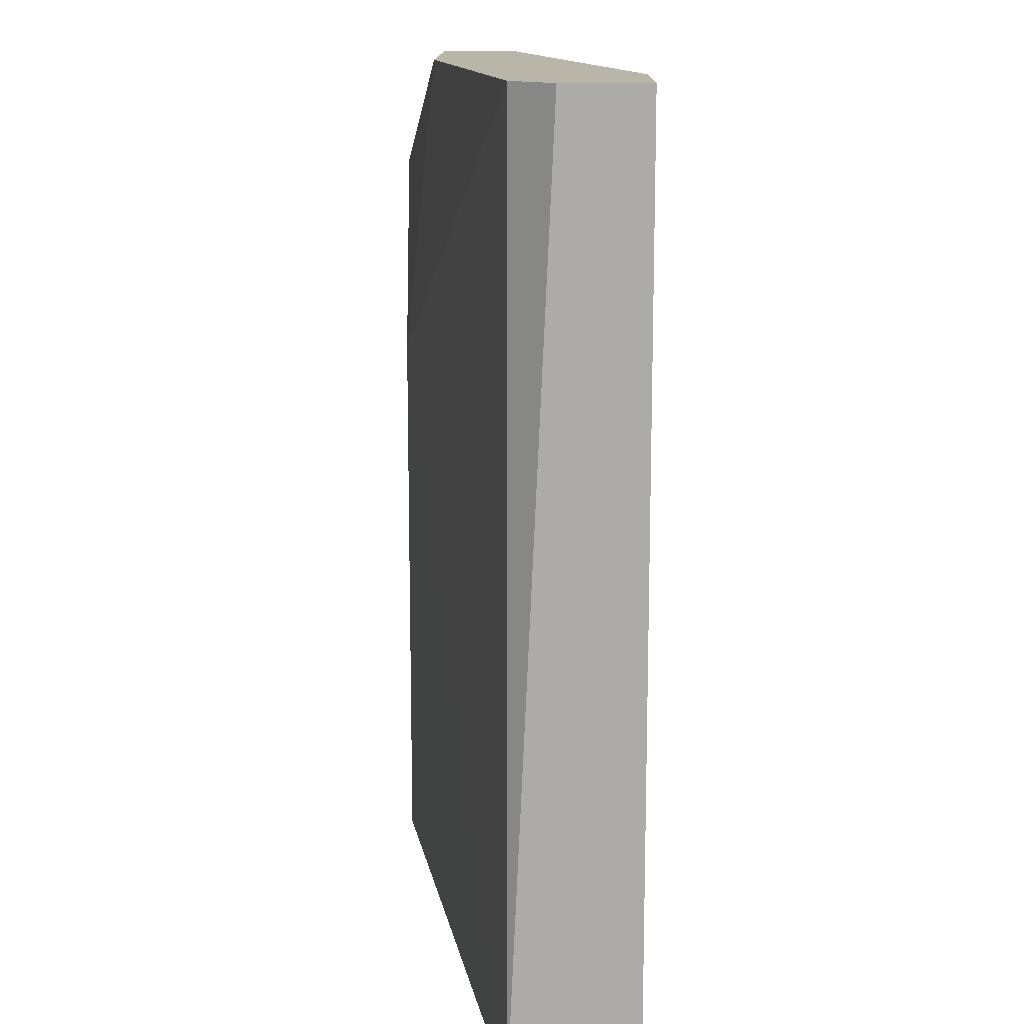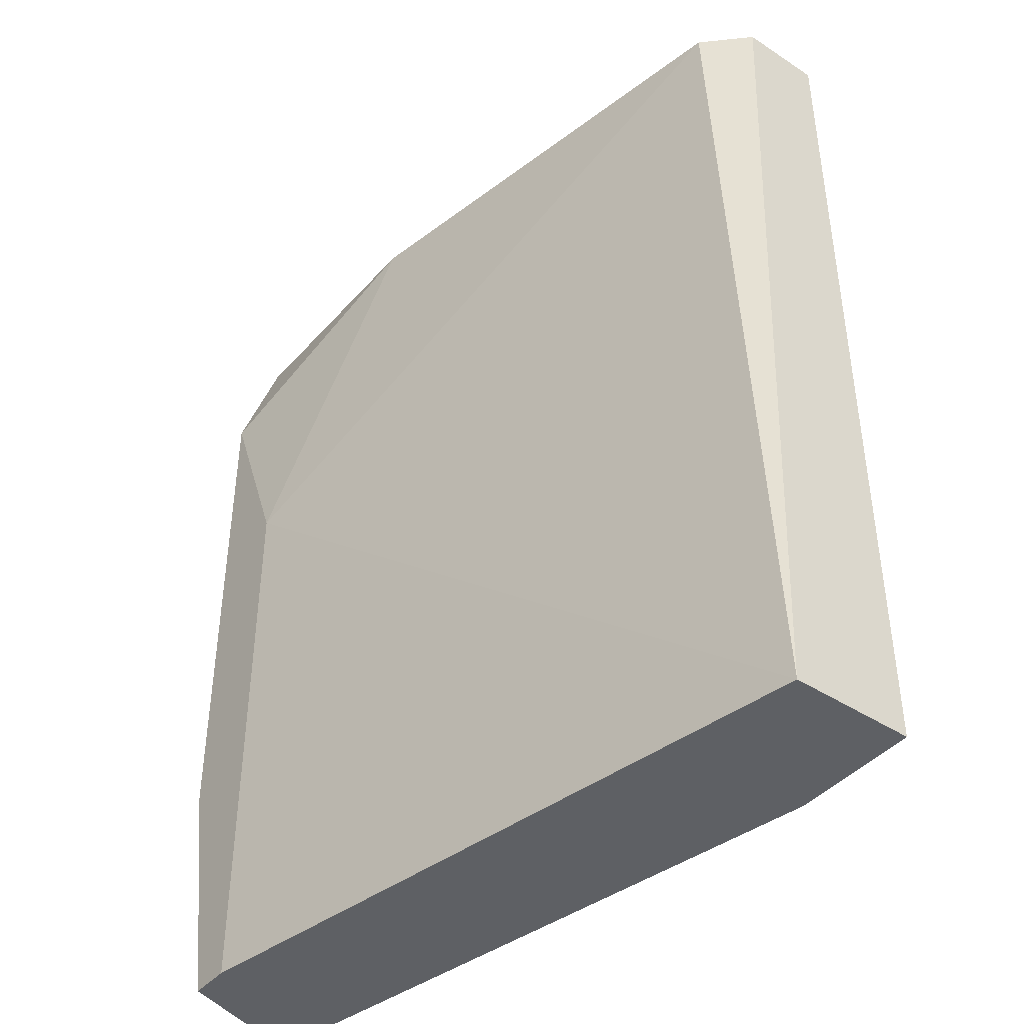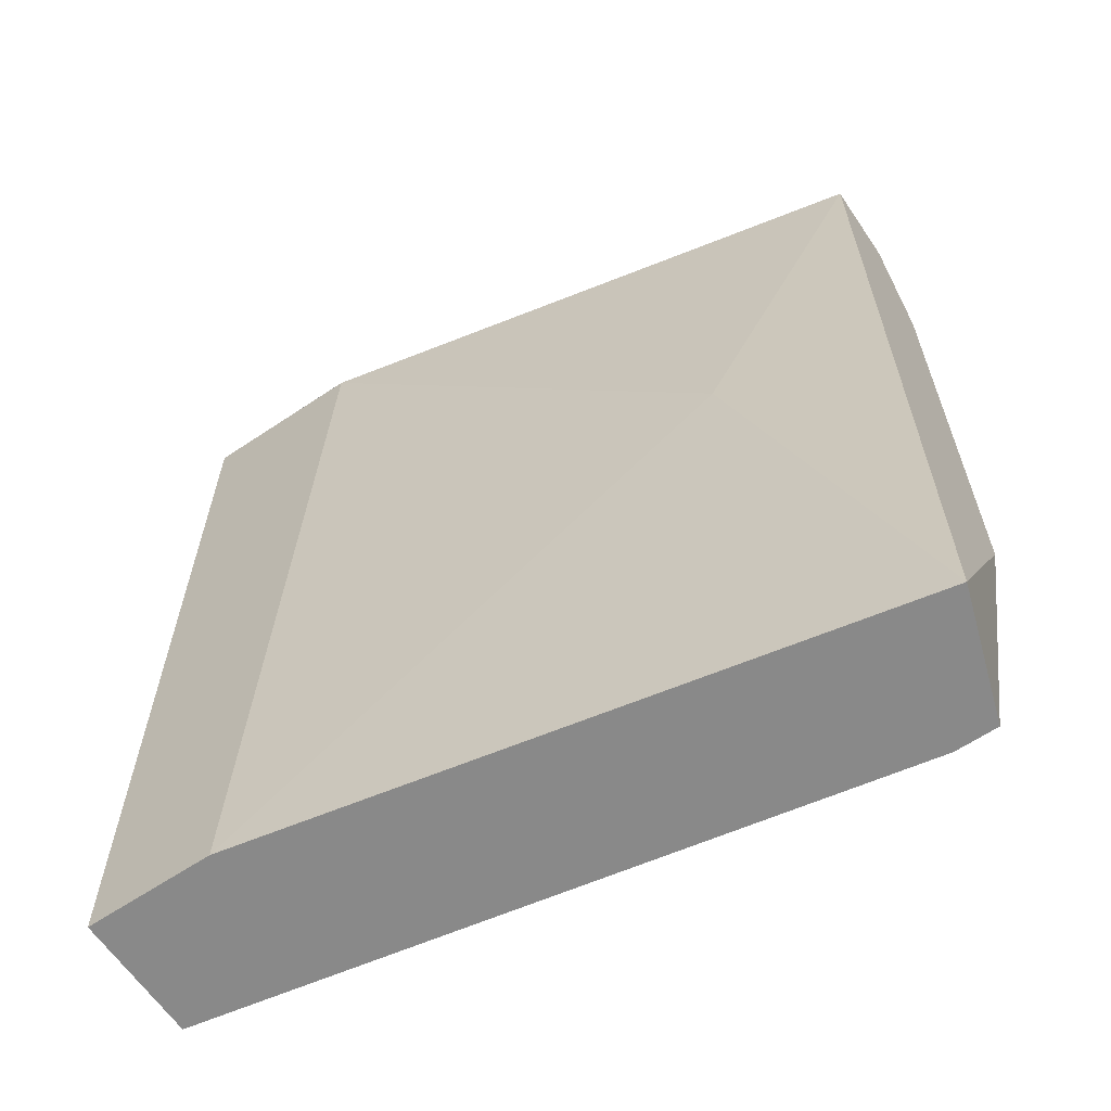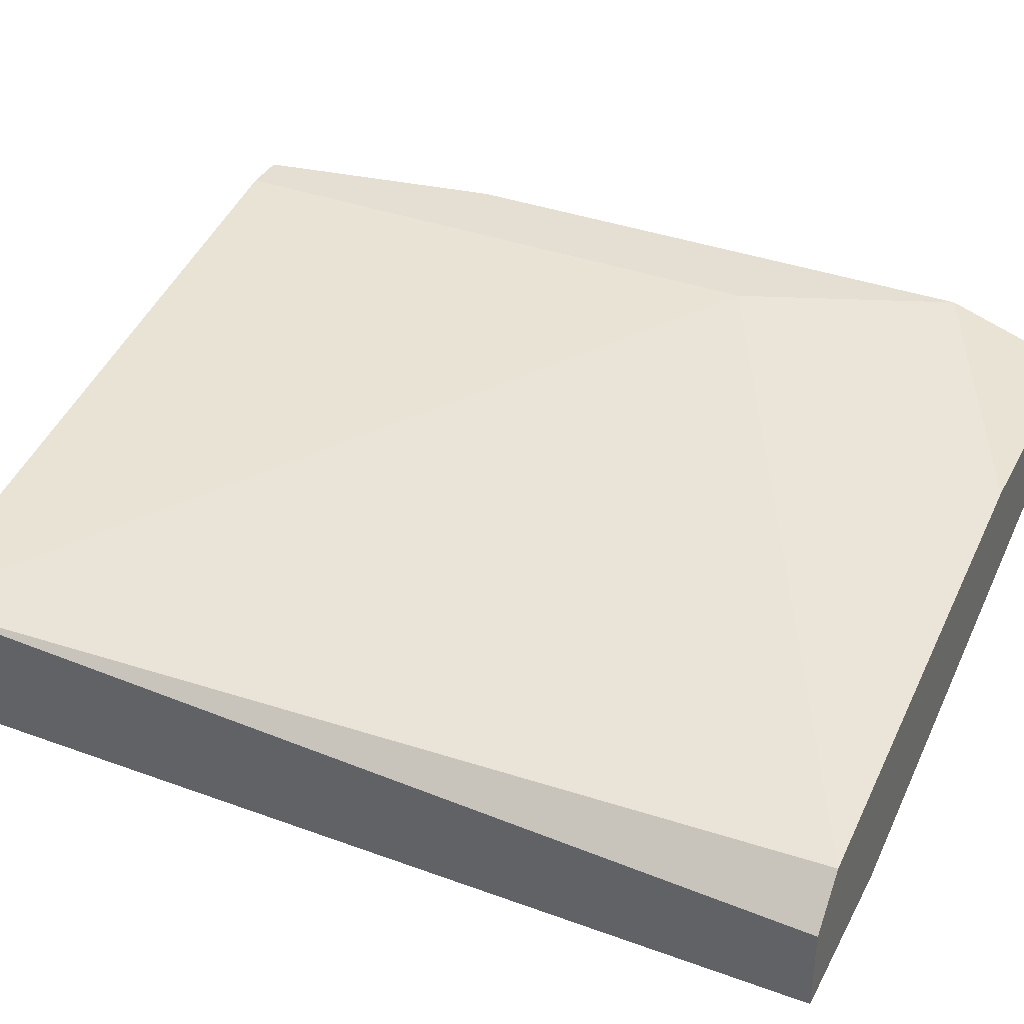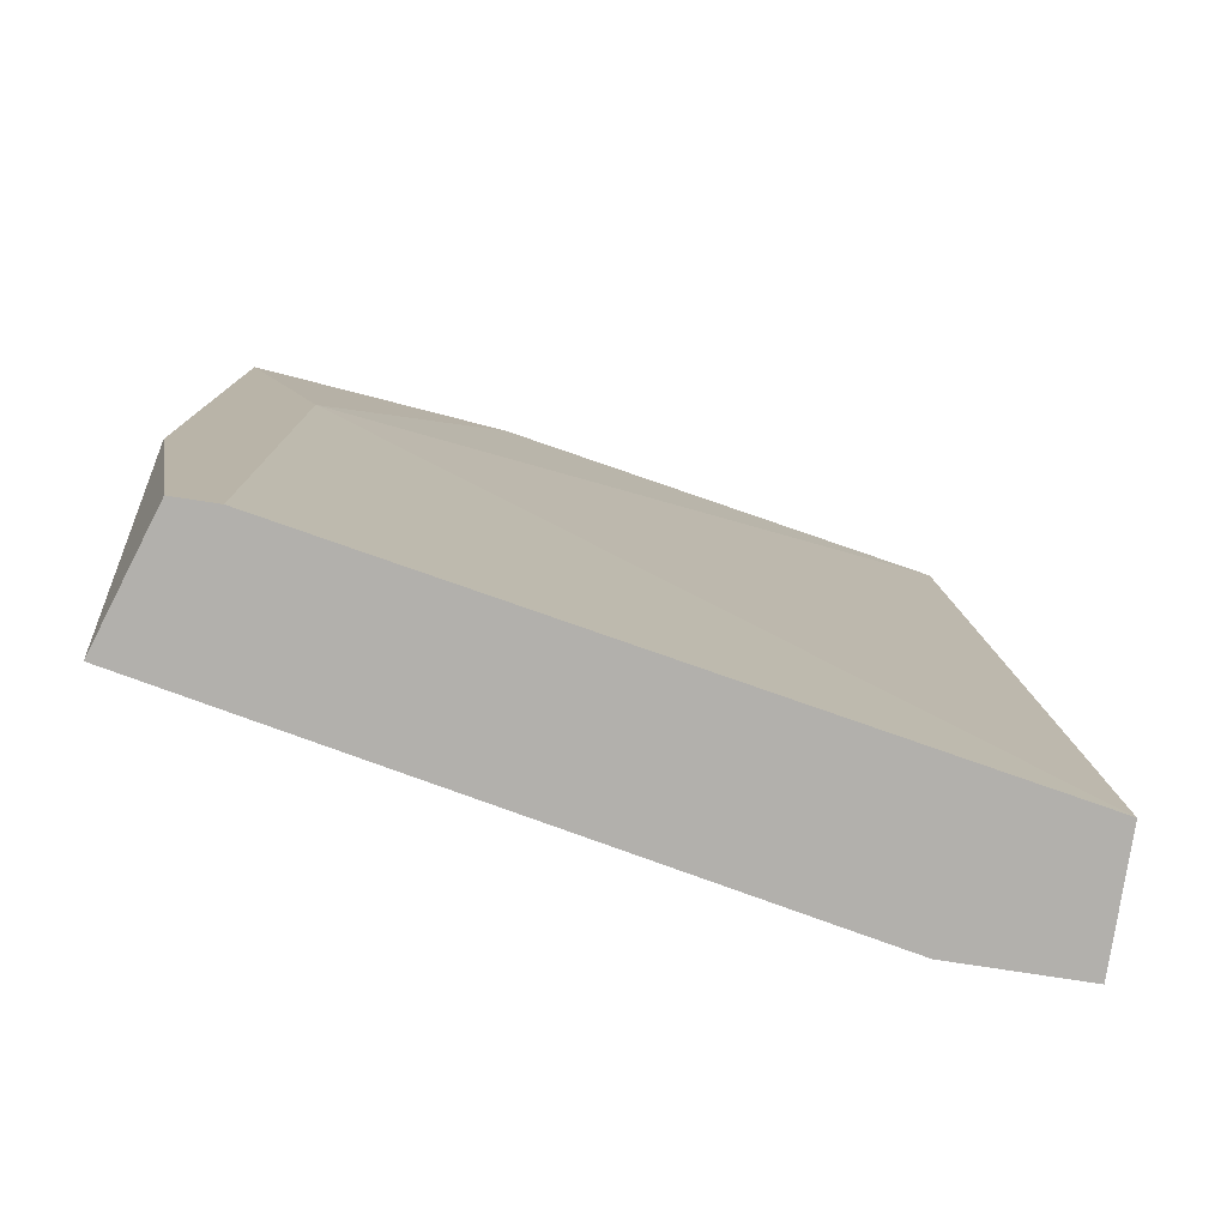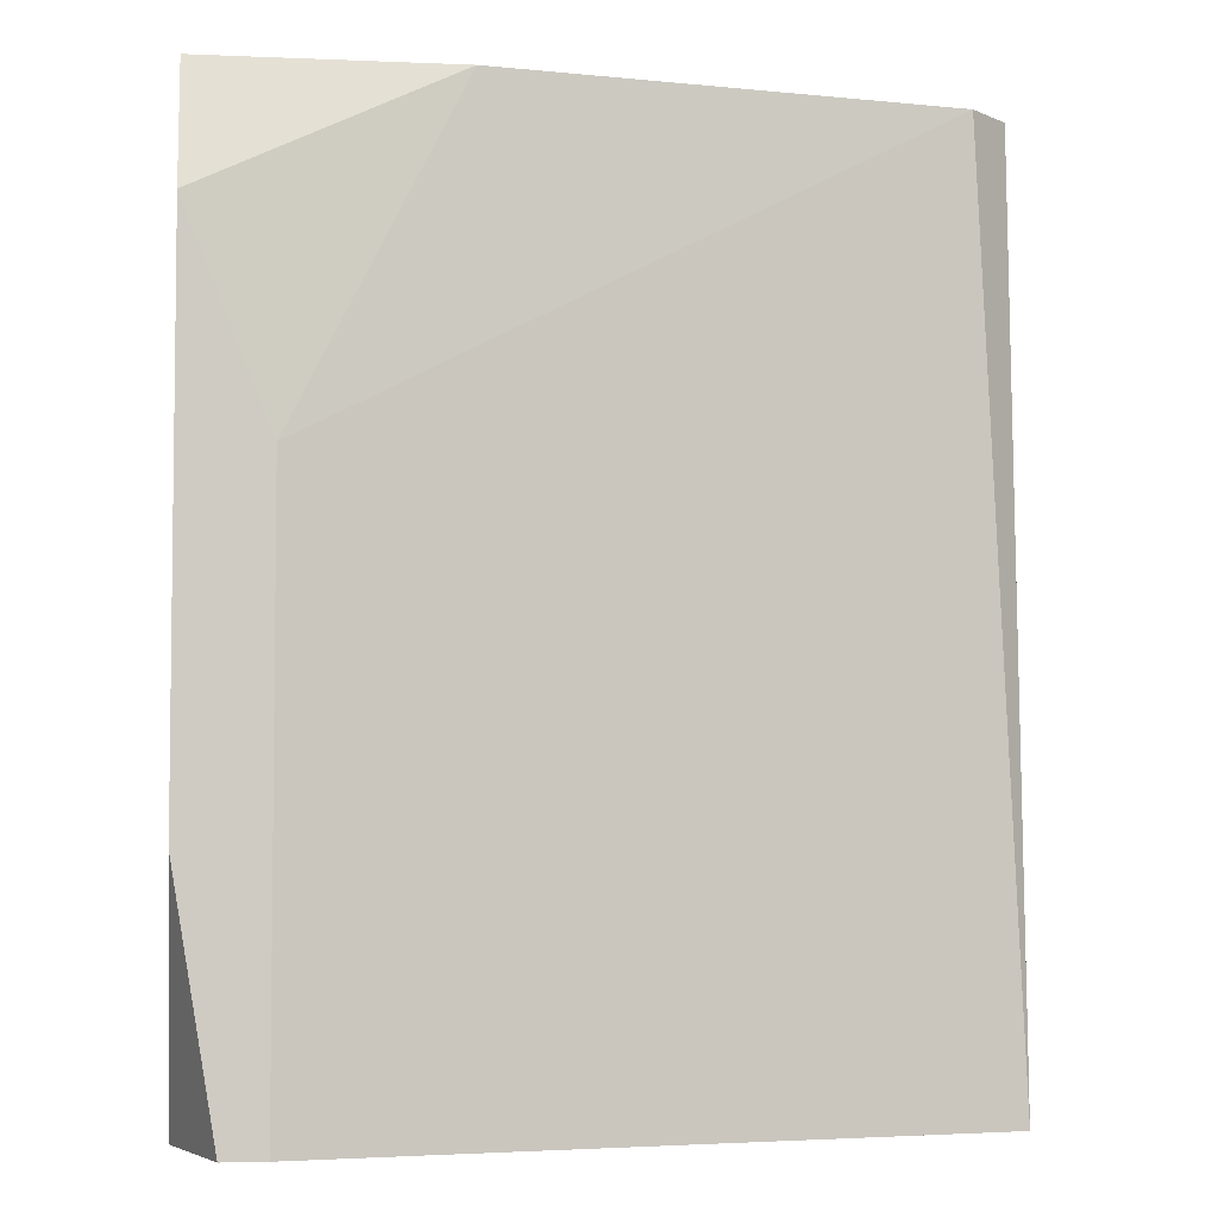
<metadata>
{"format":"obj","ext":"obj","renderer":"f3d","projection":"perspective","resolution":1024,"background":"white","views":[{"elev":13.6,"azim":-89.3,"up":"+Z"},{"elev":-42.8,"azim":-127.9,"up":"+Z"},{"elev":-63.1,"azim":34.1,"up":"+Z"},{"elev":36.9,"azim":-64.8,"up":"+Y"},{"elev":-78.8,"azim":171.3,"up":"+Z"},{"elev":-4.5,"azim":172.4,"up":"+Z"}]}
</metadata>
<code>
v 0.07883 0.003573 -0.02591
v 0.07883 0.003573 -0.006887
v 0.05844 -0.000503 0.003982
v 0.08018 0.003573 -0.02591
v 0.08154 -0.000503 -0.02591
v 0.08154 -0.000503 0.003982
v 0.08154 0.003573 -9.7e-05
v 0.08154 0.003573 -0.01775
v 0.08154 0.002214 0.003982
v 0.07611 -0.001862 -0.009605
v 0.06116 -0.00458 -0.02591
v 0.06252 -0.00458 0.003982
v 0.07339 0.002214 0.003982
v 0.05708 -0.000503 -0.02591
v 0.05708 -0.001862 0.003982
v 0.05708 -0.00458 -0.02591
v 0.05708 -0.00458 0.003982
f 4 7 8
f 6 9 15
f 11 14 4
f 9 6 5
f 11 4 5
f 6 15 12
f 15 9 13
f 15 14 16
f 14 11 16
f 11 12 16
f 14 15 3
f 15 13 3
f 3 13 2
f 14 3 2
f 12 15 17
f 15 16 17
f 16 12 17
f 9 5 7
f 13 9 7
f 2 13 7
f 4 2 7
f 5 6 10
f 11 5 10
f 6 12 10
f 12 11 10
f 4 14 1
f 2 4 1
f 14 2 1
f 5 4 8
f 7 5 8

</code>
